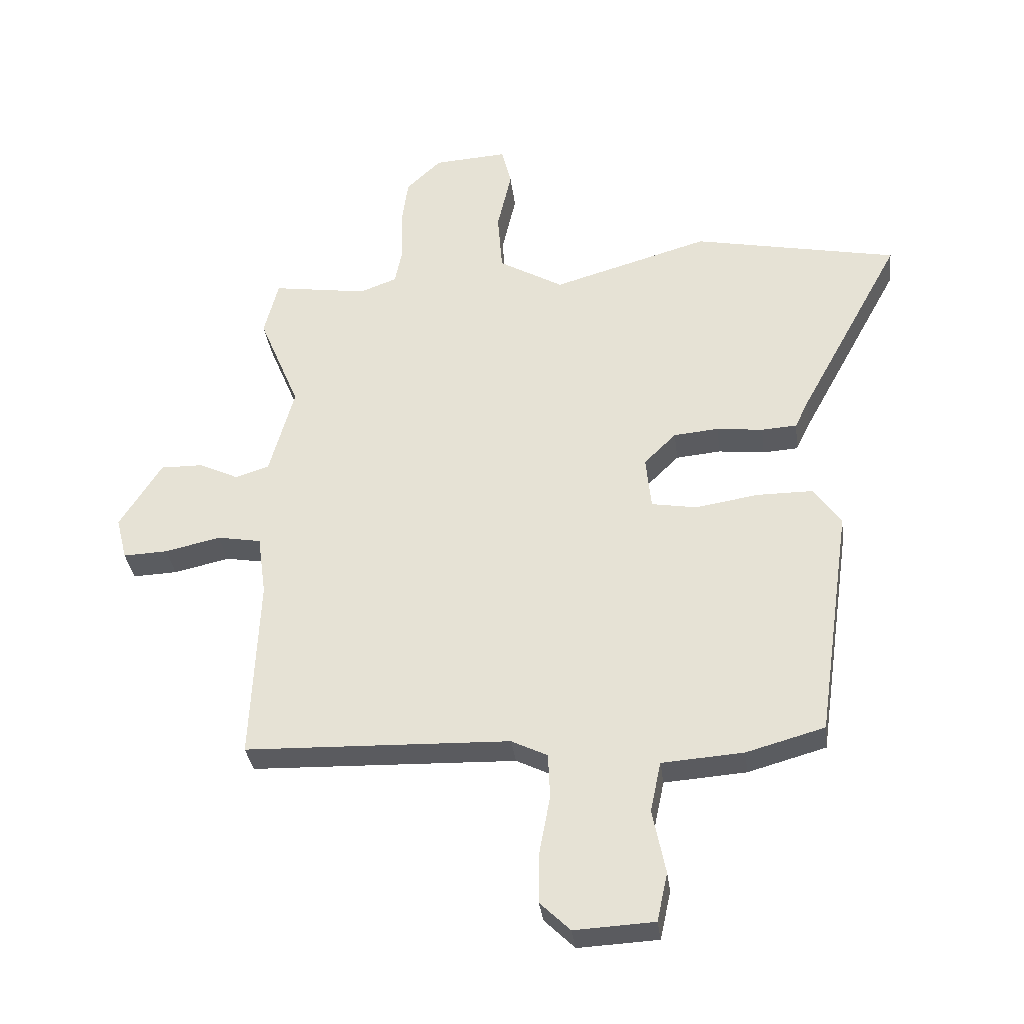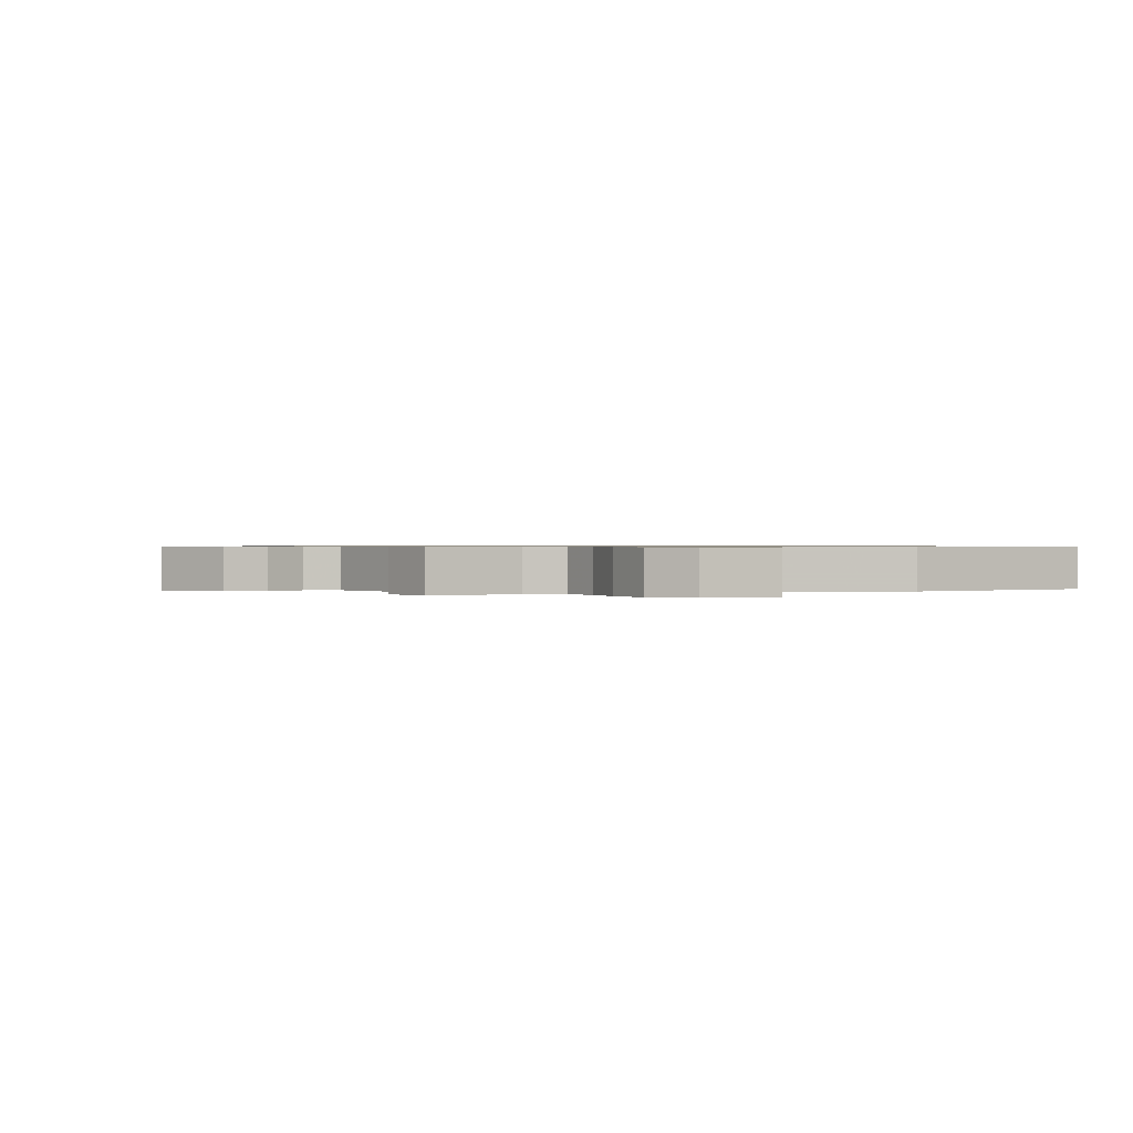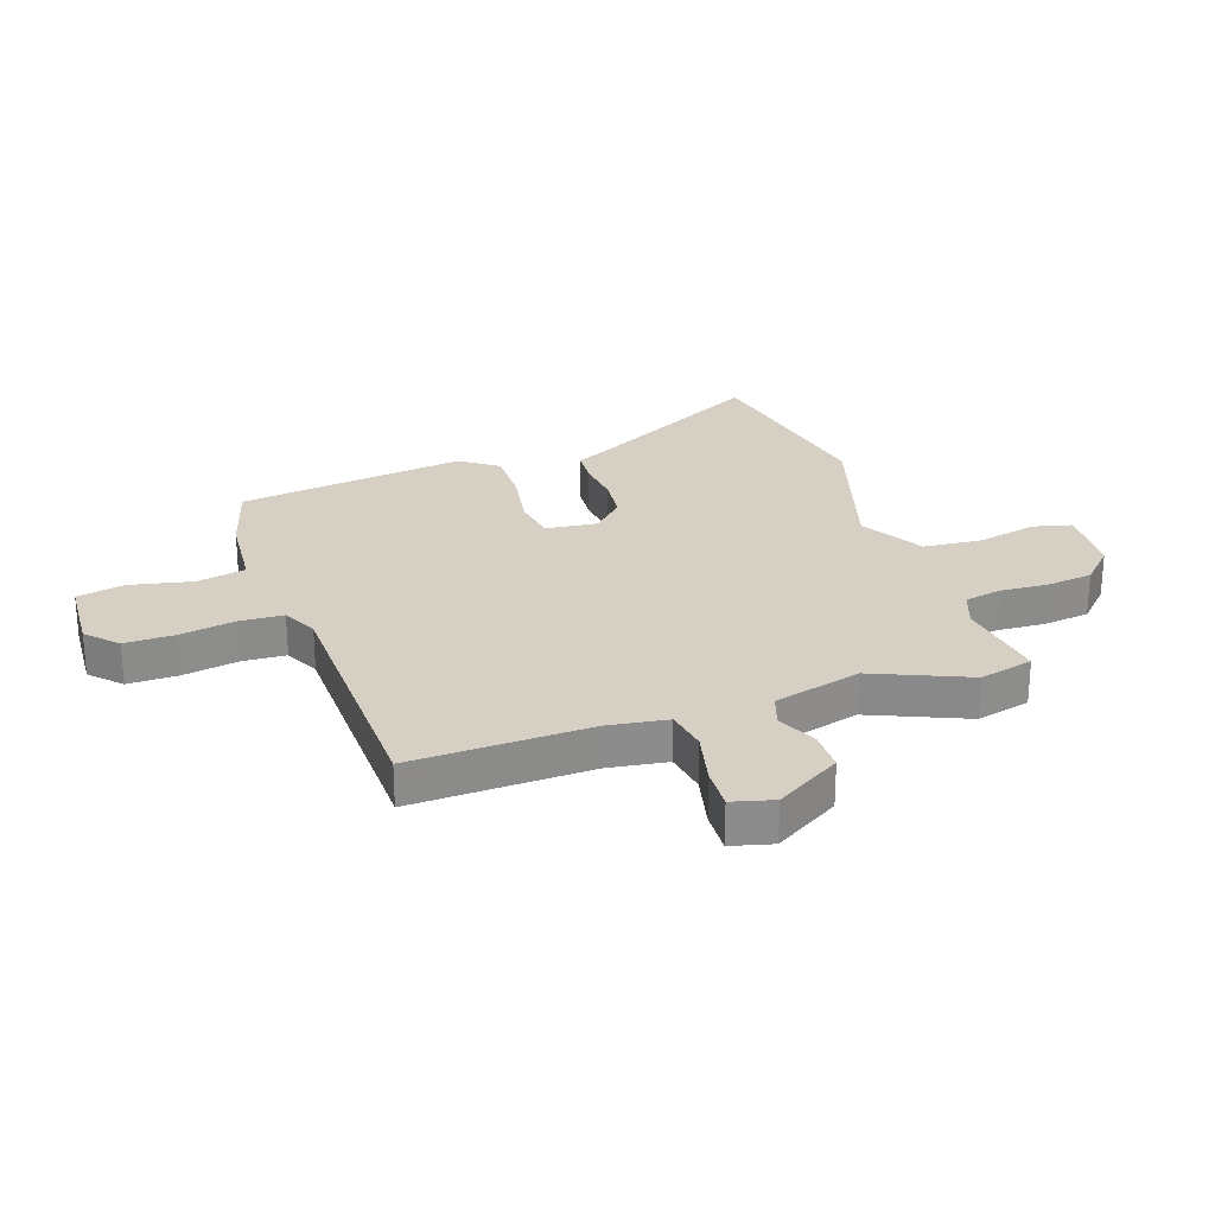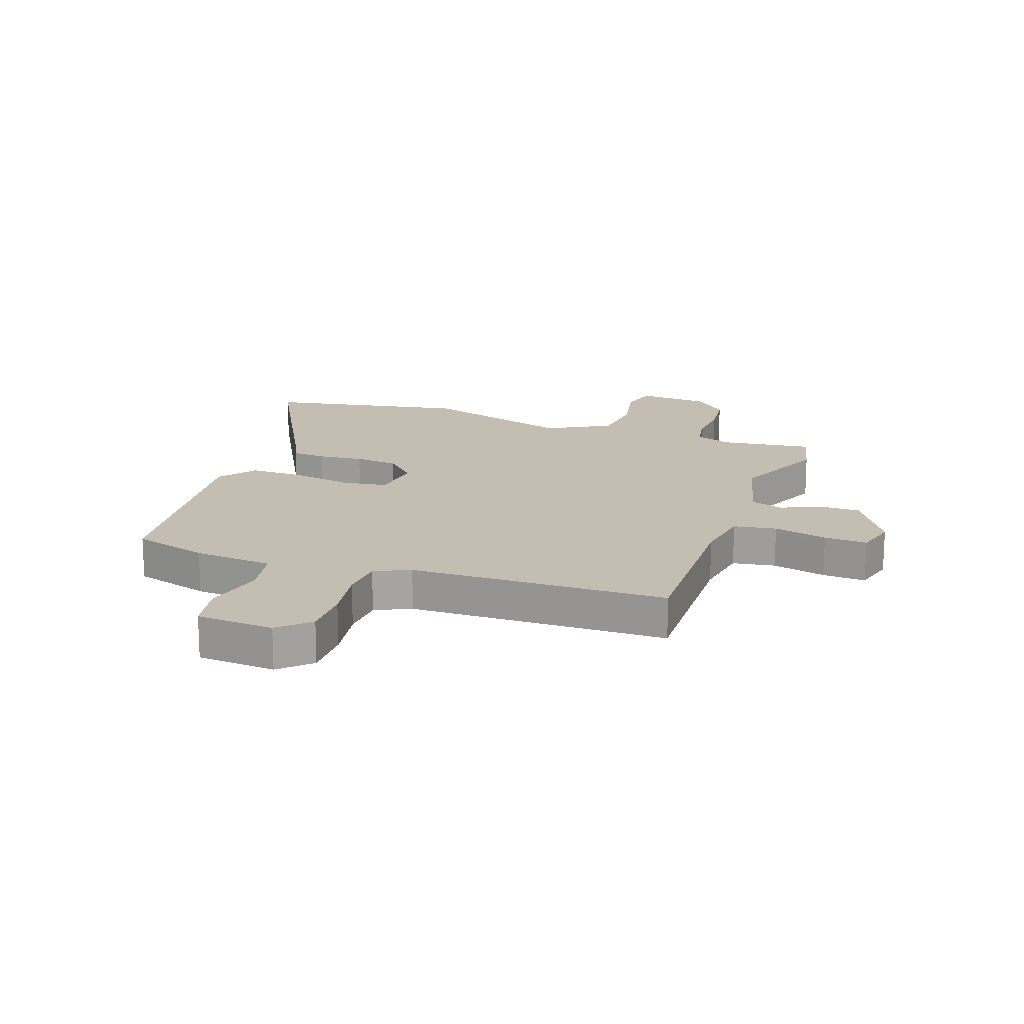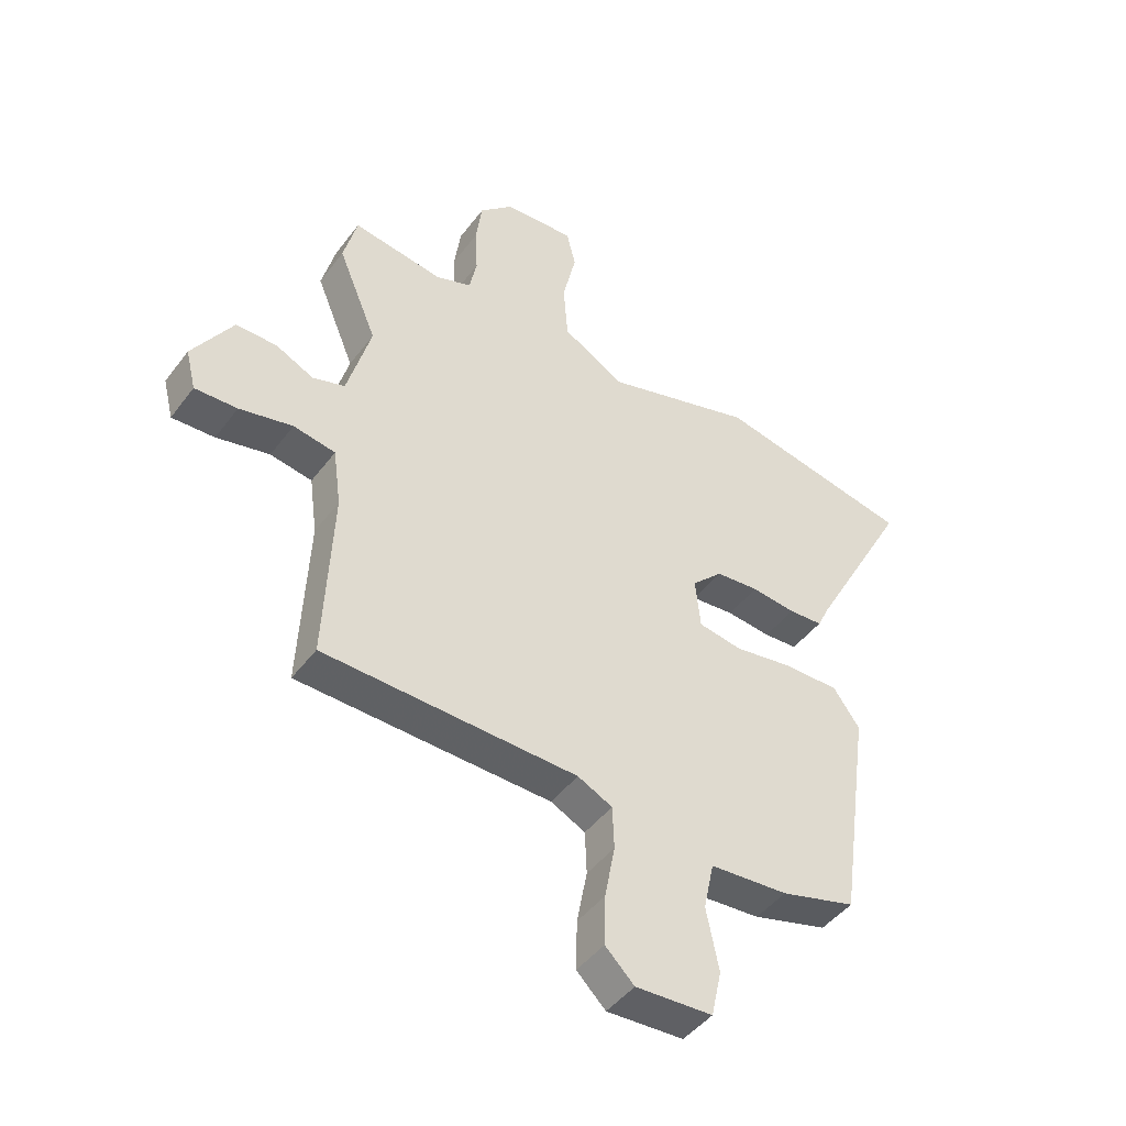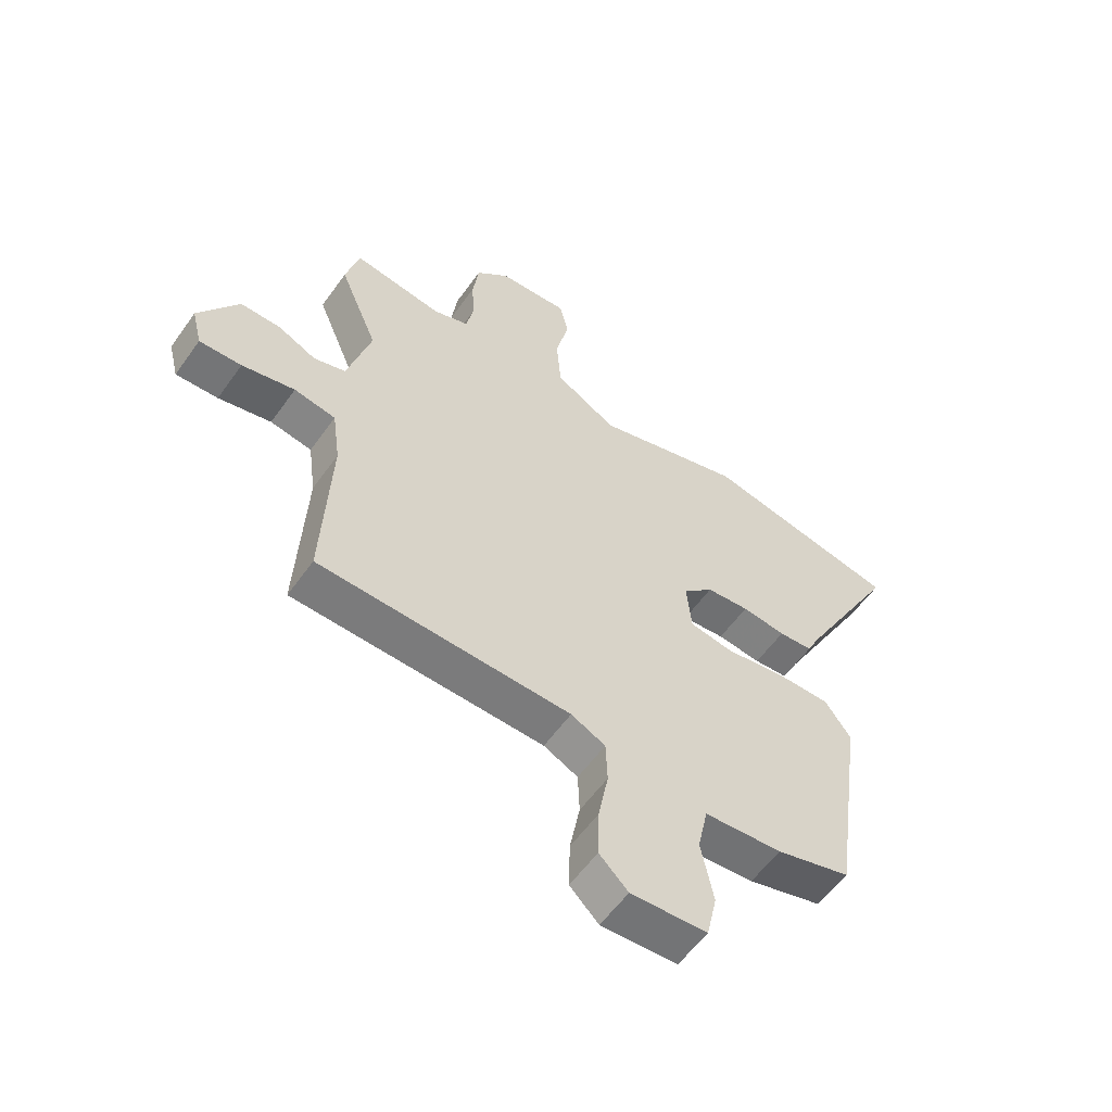
<metadata>
{"format":"obj","ext":"obj","renderer":"f3d","projection":"perspective","resolution":1024,"background":"white","views":[{"elev":-33.6,"azim":7.2,"up":"+Z"},{"elev":0.6,"azim":-22.8,"up":"+Y"},{"elev":26.1,"azim":-108.3,"up":"+Y"},{"elev":17.2,"azim":-159.5,"up":"+Y"},{"elev":-45.6,"azim":-34.6,"up":"+Z"},{"elev":-57.6,"azim":-35.1,"up":"+Z"}]}
</metadata>
<code>
v -0.501 0.07 -0.476
v -0.487 0.07 -0.165
v -0.501 0.07 -0.062
v -0.575 0.07 -0.049
v -0.669 0.07 -0.07
v -0.744 0.07 -0.073
v -0.762 0.07 -0.001
v -0.691 0.07 0.112
v -0.619 0.07 0.111
v -0.552 0.07 0.079
v -0.495 0.07 0.097
v -0.453 0.07 0.249
v -0.522 0.07 0.415
v -0.498 0.07 0.509
v -0.338 0.07 0.485
v -0.275 0.07 0.508
v -0.262 0.07 0.572
v -0.266 0.07 0.655
v -0.255 0.07 0.736
v -0.196 0.07 0.792
v -0.071 0.07 0.8
v -0.055 0.07 0.733
v -0.079 0.07 0.628
v -0.071 0.07 0.526
v 0.038 0.07 0.463
v 0.303 0.07 0.54
v 0.649 0.07 0.47
v 0.475 0.07 0.151
v 0.452 0.07 0.103
v 0.392 0.07 0.099
v 0.314 0.07 0.108
v 0.238 0.07 0.101
v 0.184 0.07 0.048
v 0.193 0.07 -0.042
v 0.27 0.07 -0.055
v 0.375 0.07 -0.038
v 0.471 0.07 -0.038
v 0.517 0.07 -0.103
v 0.46 0.07 -0.499
v 0.328 0.07 -0.536
v 0.19 0.07 -0.546
v 0.172 0.07 -0.631
v 0.194 0.07 -0.74
v 0.176 0.07 -0.822
v 0.041 0.07 -0.829
v -0.01 0.07 -0.779
v -0.008 0.07 -0.692
v 0.01 0.07 -0.596
v 0.007 0.07 -0.52
v -0.054 0.07 -0.49
v -0.501 0 -0.476
v -0.487 0 -0.165
v -0.501 0 -0.062
v -0.575 0 -0.049
v -0.669 0 -0.07
v -0.744 0 -0.073
v -0.762 0 -0.001
v -0.691 0 0.112
v -0.619 0 0.111
v -0.552 0 0.079
v -0.495 0 0.097
v -0.453 0 0.249
v -0.522 0 0.415
v -0.498 0 0.509
v -0.338 0 0.485
v -0.275 0 0.508
v -0.262 0 0.572
v -0.266 0 0.655
v -0.255 0 0.736
v -0.196 0 0.792
v -0.071 0 0.8
v -0.055 0 0.733
v -0.079 0 0.628
v -0.071 0 0.526
v 0.038 0 0.463
v 0.303 0 0.54
v 0.649 0 0.47
v 0.475 0 0.151
v 0.452 0 0.103
v 0.392 0 0.099
v 0.314 0 0.108
v 0.238 0 0.101
v 0.184 0 0.048
v 0.193 0 -0.042
v 0.27 0 -0.055
v 0.375 0 -0.038
v 0.471 0 -0.038
v 0.517 0 -0.103
v 0.46 0 -0.499
v 0.328 0 -0.536
v 0.19 0 -0.546
v 0.172 0 -0.631
v 0.194 0 -0.74
v 0.176 0 -0.822
v 0.041 0 -0.829
v -0.01 0 -0.779
v -0.008 0 -0.692
v 0.01 0 -0.596
v 0.007 0 -0.52
v -0.054 0 -0.49
f 46 47 48
f 45 46 48
f 44 45 48
f 43 44 48
f 42 43 48
f 41 42 48 49
f 41 49 50
f 40 41 50
f 39 40 50
f 38 39 50
f 37 38 50
f 36 37 50
f 35 36 50
f 28 29 30 31
f 28 31 32
f 27 28 32
f 26 27 32
f 25 26 32
f 24 25 32 33
f 21 22 23
f 20 21 23
f 19 20 23
f 18 19 23
f 17 18 23
f 16 17 23 24
f 24 33 34
f 16 24 34
f 15 16 34
f 14 15 34
f 13 14 34
f 12 13 34
f 8 9 10
f 7 8 10
f 6 7 10
f 5 6 10
f 4 5 10
f 3 4 10 11
f 11 12 34
f 3 11 34
f 2 3 34
f 34 35 50
f 2 34 50
f 1 2 50
f 98 97 96
f 98 96 95
f 98 95 94
f 98 94 93
f 98 93 92
f 99 98 92 91
f 100 99 91
f 100 91 90
f 100 90 89
f 100 89 88
f 100 88 87
f 100 87 86
f 100 86 85
f 81 80 79 78
f 82 81 78
f 82 78 77
f 82 77 76
f 82 76 75
f 83 82 75 74
f 73 72 71
f 73 71 70
f 73 70 69
f 73 69 68
f 73 68 67
f 74 73 67 66
f 84 83 74
f 84 74 66
f 84 66 65
f 84 65 64
f 84 64 63
f 84 63 62
f 60 59 58
f 60 58 57
f 60 57 56
f 60 56 55
f 60 55 54
f 61 60 54 53
f 84 62 61
f 84 61 53
f 84 53 52
f 100 85 84
f 100 84 52
f 100 52 51
f 1 51 52 2
f 2 52 53 3
f 3 53 54 4
f 4 54 55 5
f 5 55 56 6
f 6 56 57 7
f 7 57 58 8
f 8 58 59 9
f 9 59 60 10
f 10 60 61 11
f 11 61 62 12
f 12 62 63 13
f 13 63 64 14
f 14 64 65 15
f 15 65 66 16
f 16 66 67 17
f 17 67 68 18
f 18 68 69 19
f 19 69 70 20
f 20 70 71 21
f 21 71 72 22
f 22 72 73 23
f 23 73 74 24
f 24 74 75 25
f 25 75 76 26
f 26 76 77 27
f 27 77 78 28
f 28 78 79 29
f 29 79 80 30
f 30 80 81 31
f 31 81 82 32
f 32 82 83 33
f 33 83 84 34
f 34 84 85 35
f 35 85 86 36
f 36 86 87 37
f 37 87 88 38
f 38 88 89 39
f 39 89 90 40
f 40 90 91 41
f 41 91 92 42
f 42 92 93 43
f 43 93 94 44
f 44 94 95 45
f 45 95 96 46
f 46 96 97 47
f 47 97 98 48
f 48 98 99 49
f 49 99 100 50
f 50 100 51 1

</code>
